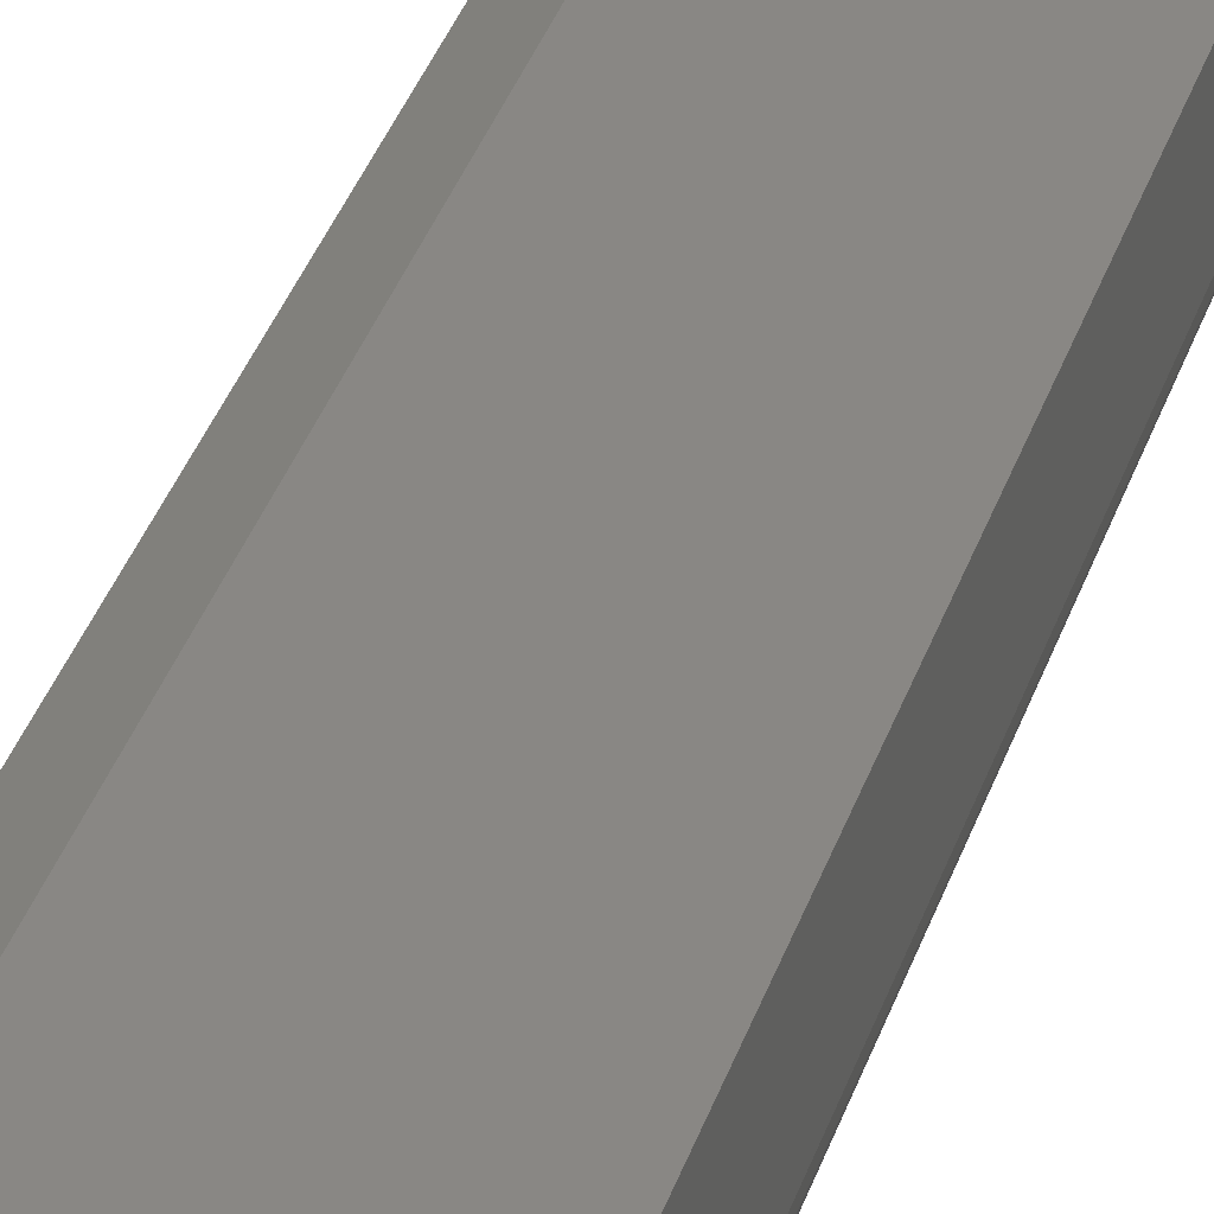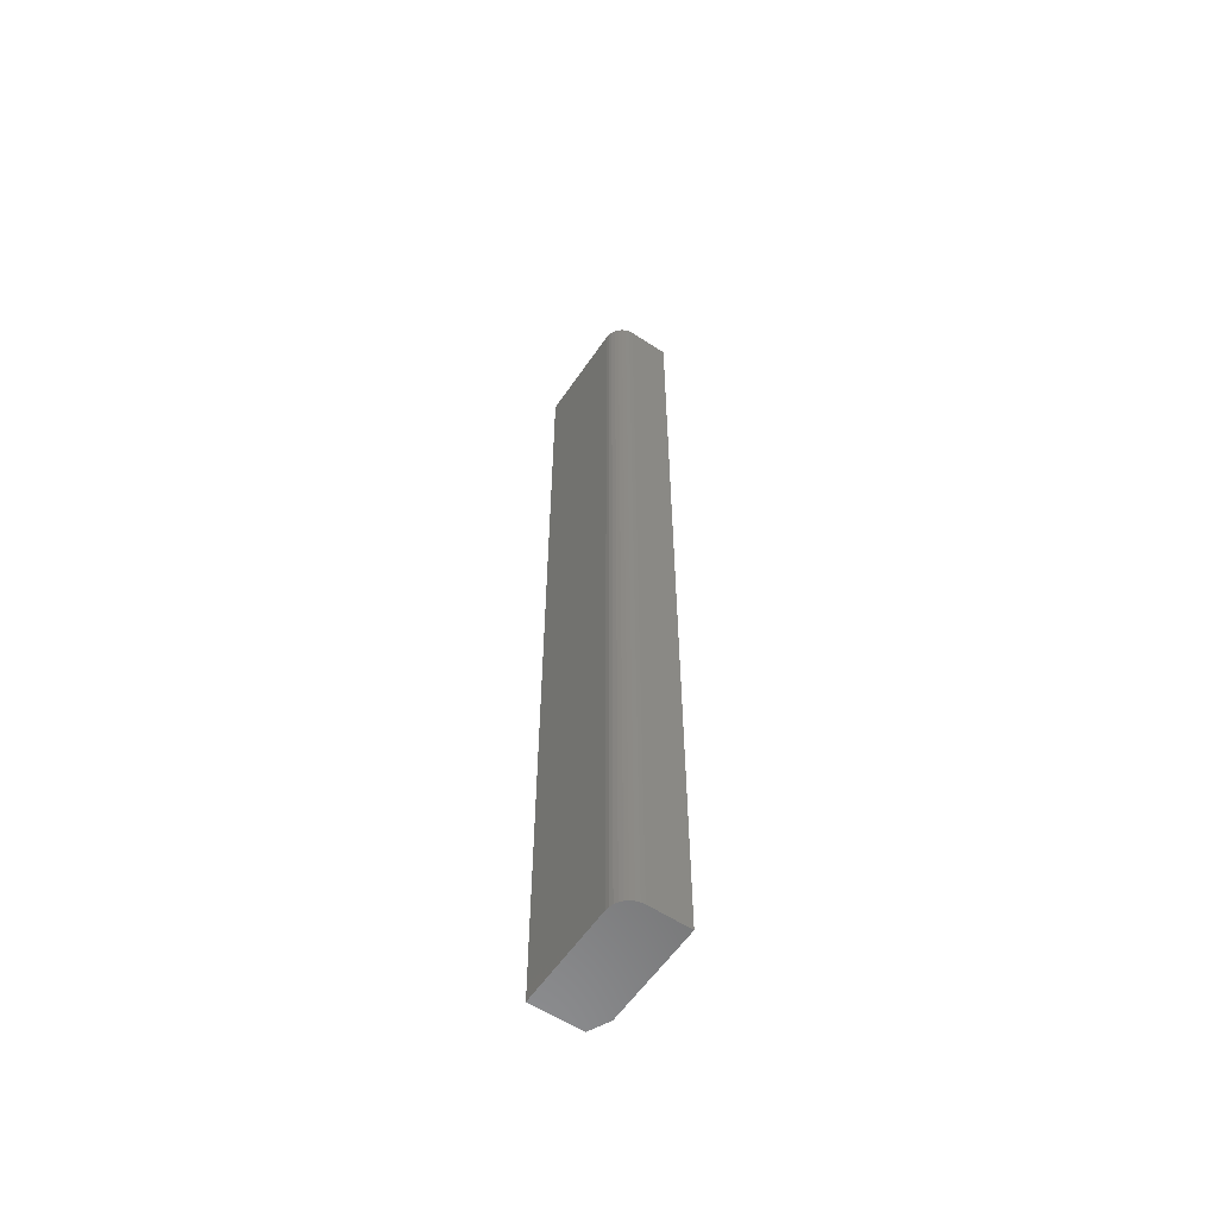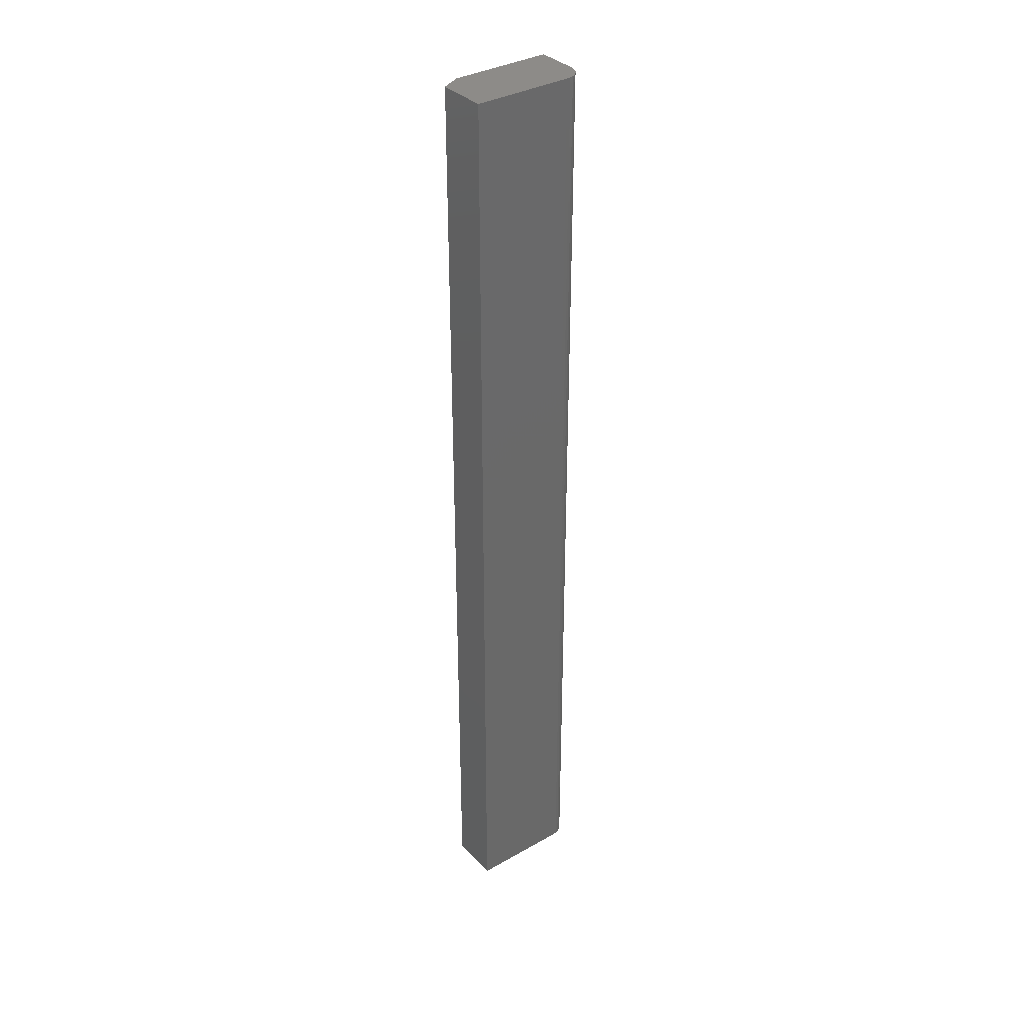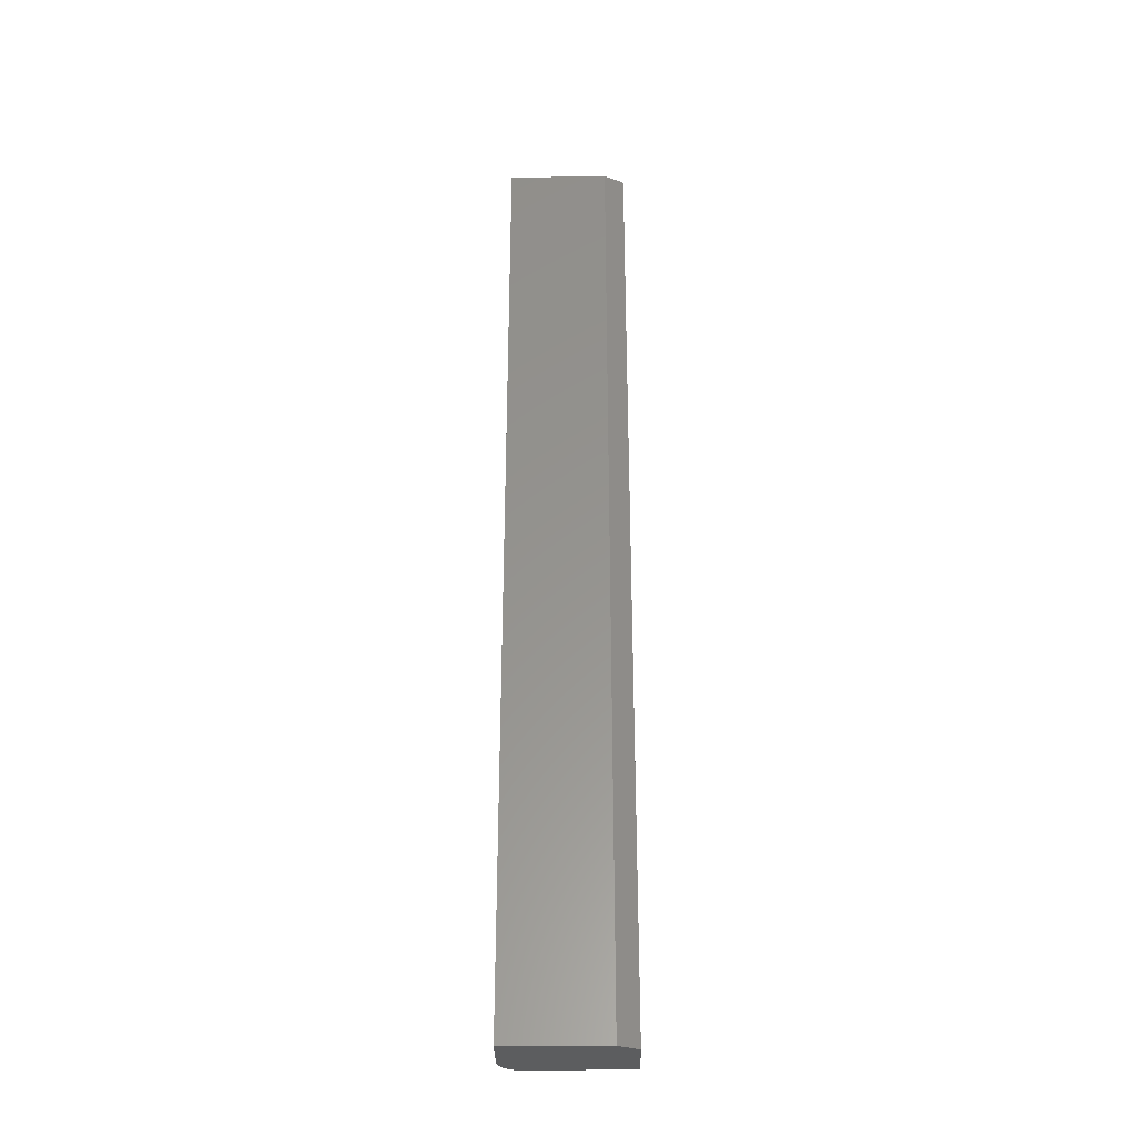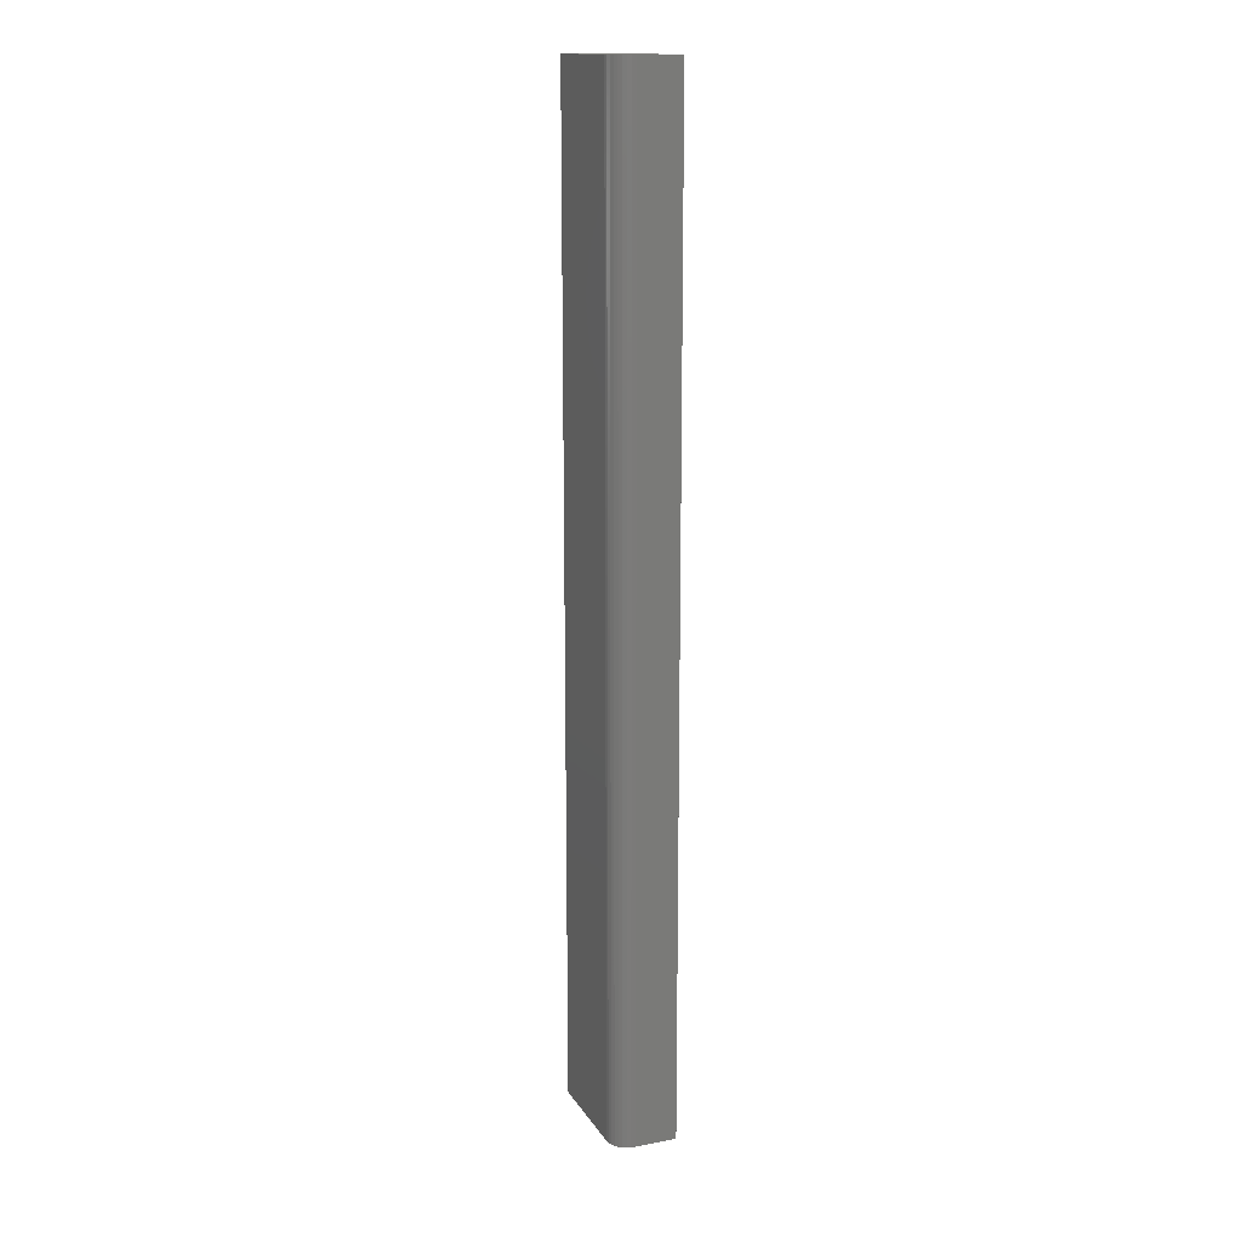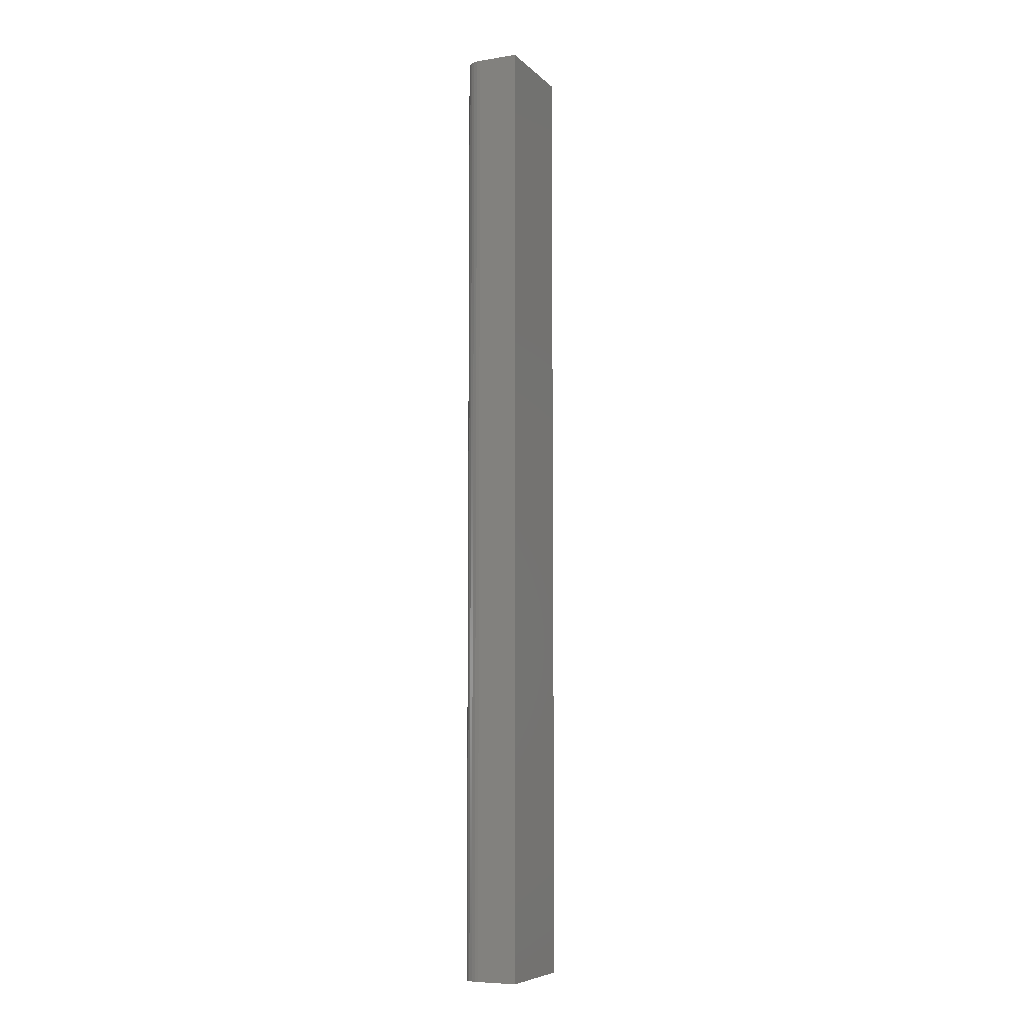
<metadata>
{"format":"stl","ext":"stl","renderer":"f3d","projection":"perspective","resolution":1024,"background":"white","views":[{"elev":25.8,"azim":-167.1,"up":"+Z"},{"elev":-58.7,"azim":-124.1,"up":"+Y"},{"elev":35.1,"azim":142.9,"up":"+Y"},{"elev":-32.5,"azim":1.0,"up":"+Y"},{"elev":15.6,"azim":-111.9,"up":"+Y"},{"elev":-7.5,"azim":-65.8,"up":"+Y"}]}
</metadata>
<code>
# stl→obj: 26 verts, 48 faces
v -0.01562 -0.75 -0.02344
v 0.0625 -0.75 -0.02344
v -0.03006 -0.75 -0.01379
v 0.0625 -0.75 0.01612
v 0.04688 -0.75 0.02393
v -0.03125 -0.75 0.02393
v -0.03125 -0.75 -0.007812
v -0.03095 -0.75 -0.01086
v -0.01867 -0.75 -0.02314
v -0.02862 -0.75 -0.01649
v -0.02667 -0.75 -0.01886
v -0.02431 -0.75 -0.0208
v -0.0216 -0.75 -0.02225
v -0.03006 6.766e-19 -0.01379
v 0.0625 5.855e-18 -0.02344
v -0.01562 9.758e-19 -0.02344
v 0.0625 8.325e-18 0.01612
v -0.03095 8.042e-19 -0.01086
v -0.03125 9.758e-19 -0.007812
v -0.03125 2.958e-18 0.02393
v 0.04688 7.837e-18 0.02393
v -0.01867 8.042e-19 -0.02314
v -0.0216 6.766e-19 -0.02225
v -0.02431 5.981e-19 -0.0208
v -0.02667 5.716e-19 -0.01886
v -0.02862 5.981e-19 -0.01649
f 1 2 3
f 4 5 6
f 4 6 7
f 4 7 8
f 4 8 3
f 4 3 2
f 9 1 3
f 9 3 10
f 9 10 11
f 9 11 12
f 9 12 13
f 14 15 16
f 17 15 14
f 17 14 18
f 17 18 19
f 17 19 20
f 17 20 21
f 22 23 24
f 22 24 25
f 22 25 26
f 22 26 14
f 22 14 16
f 20 19 6
f 6 19 7
f 16 15 1
f 1 15 2
f 16 1 22
f 22 1 9
f 22 9 23
f 23 9 13
f 23 13 24
f 24 13 12
f 24 12 25
f 25 12 11
f 25 11 26
f 26 11 10
f 26 10 14
f 14 10 3
f 14 3 18
f 18 3 8
f 18 8 19
f 19 8 7
f 21 20 5
f 5 20 6
f 15 17 2
f 2 17 4
f 4 17 5
f 5 17 21

</code>
